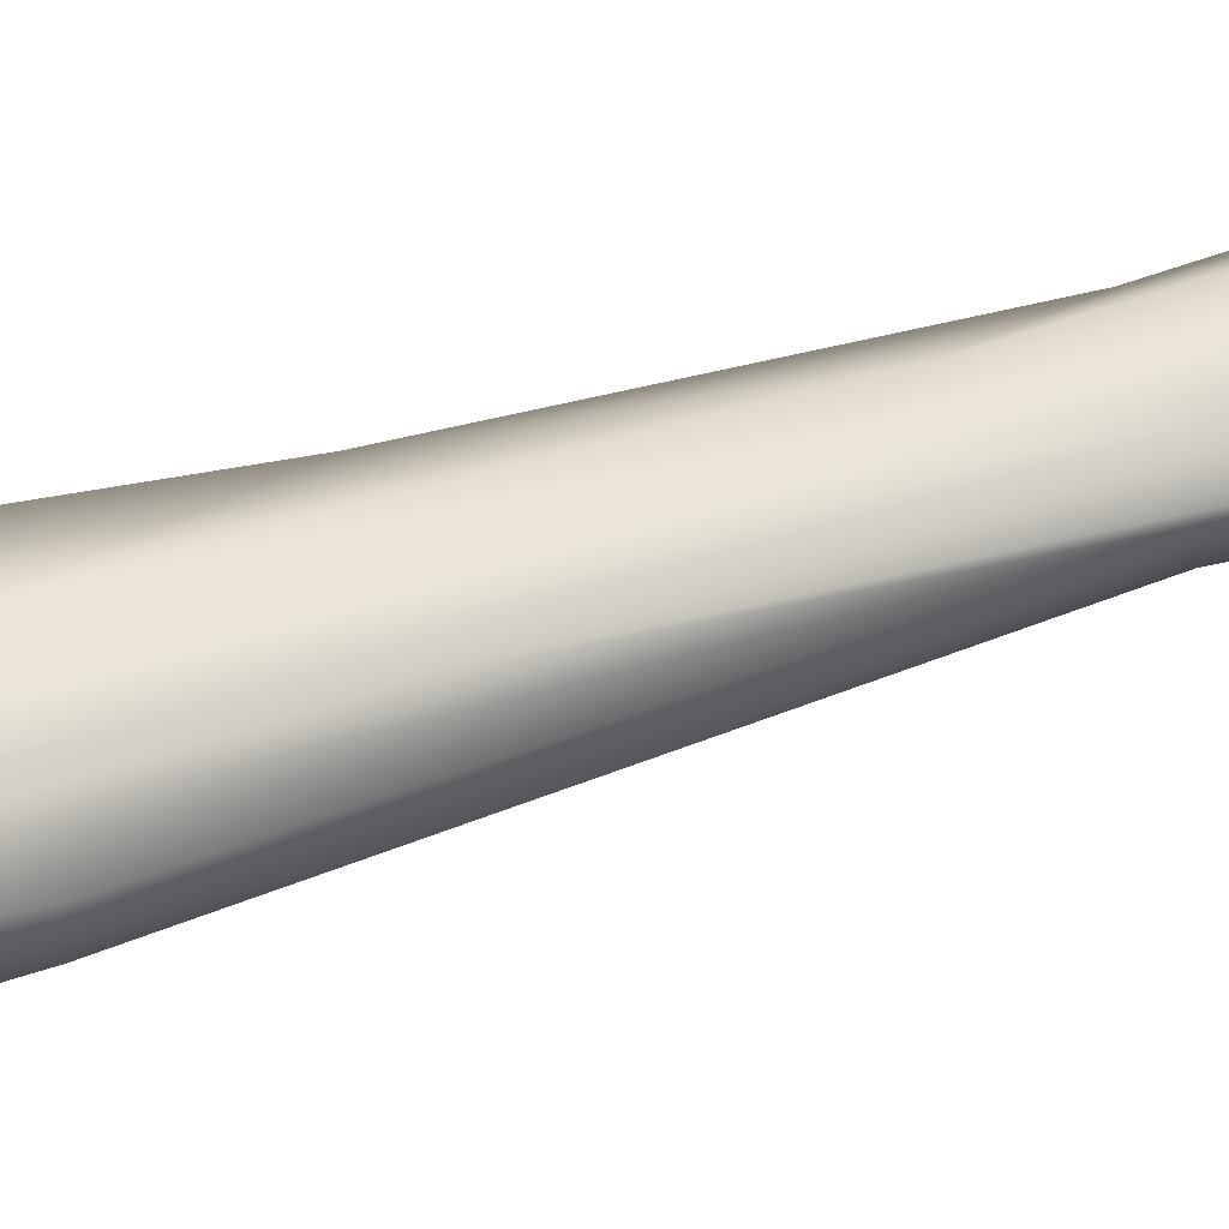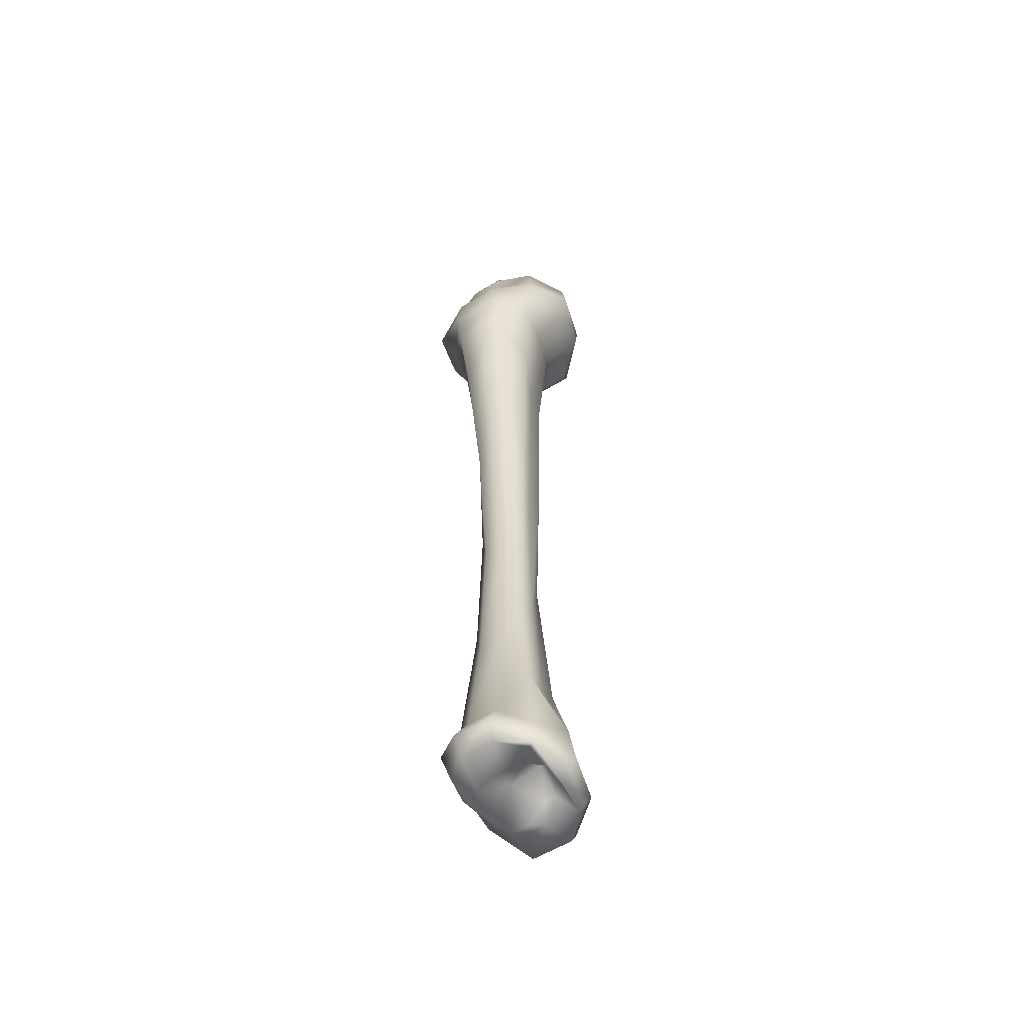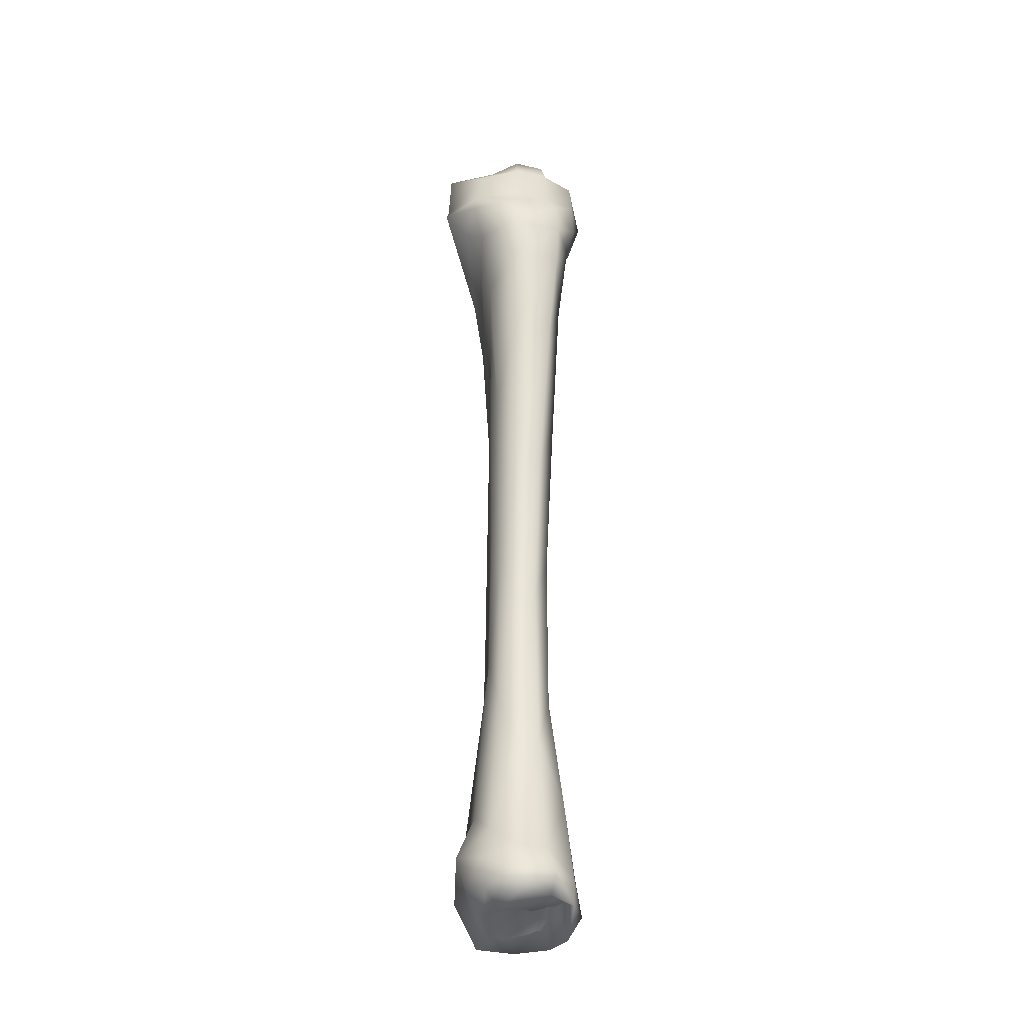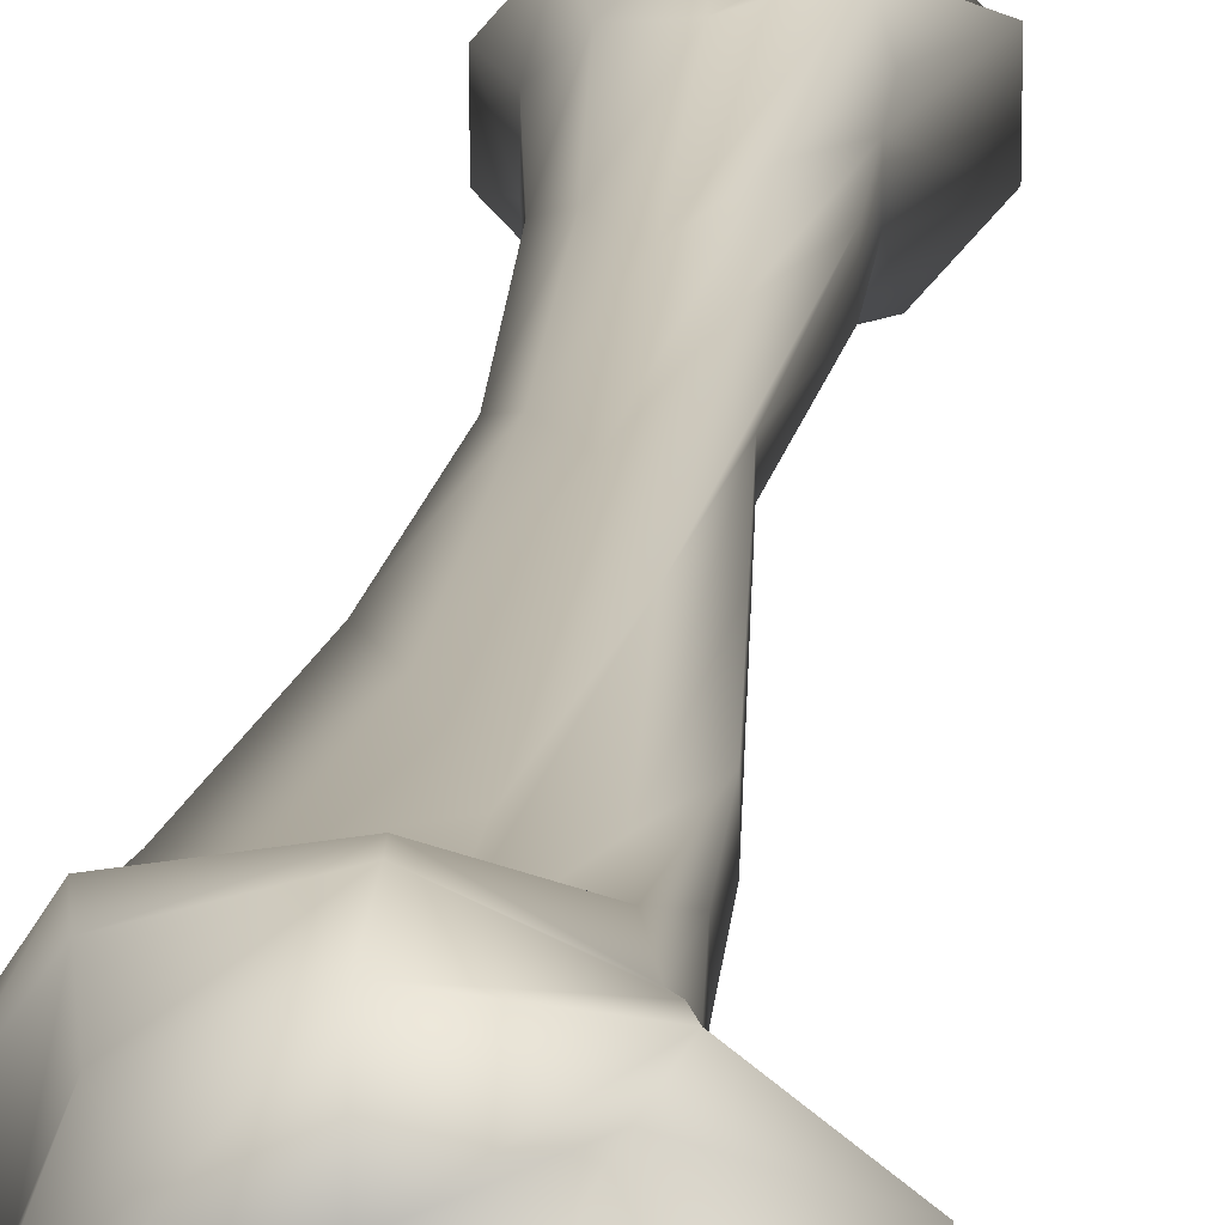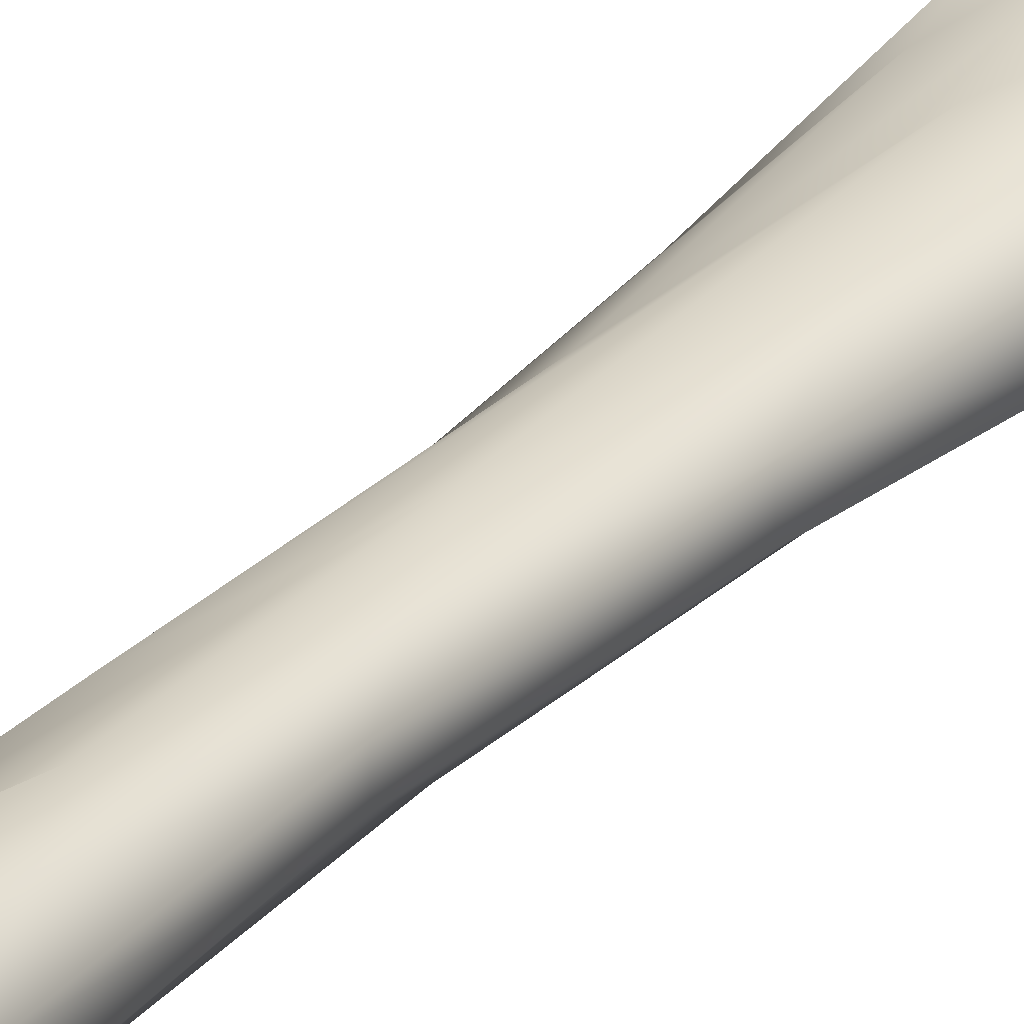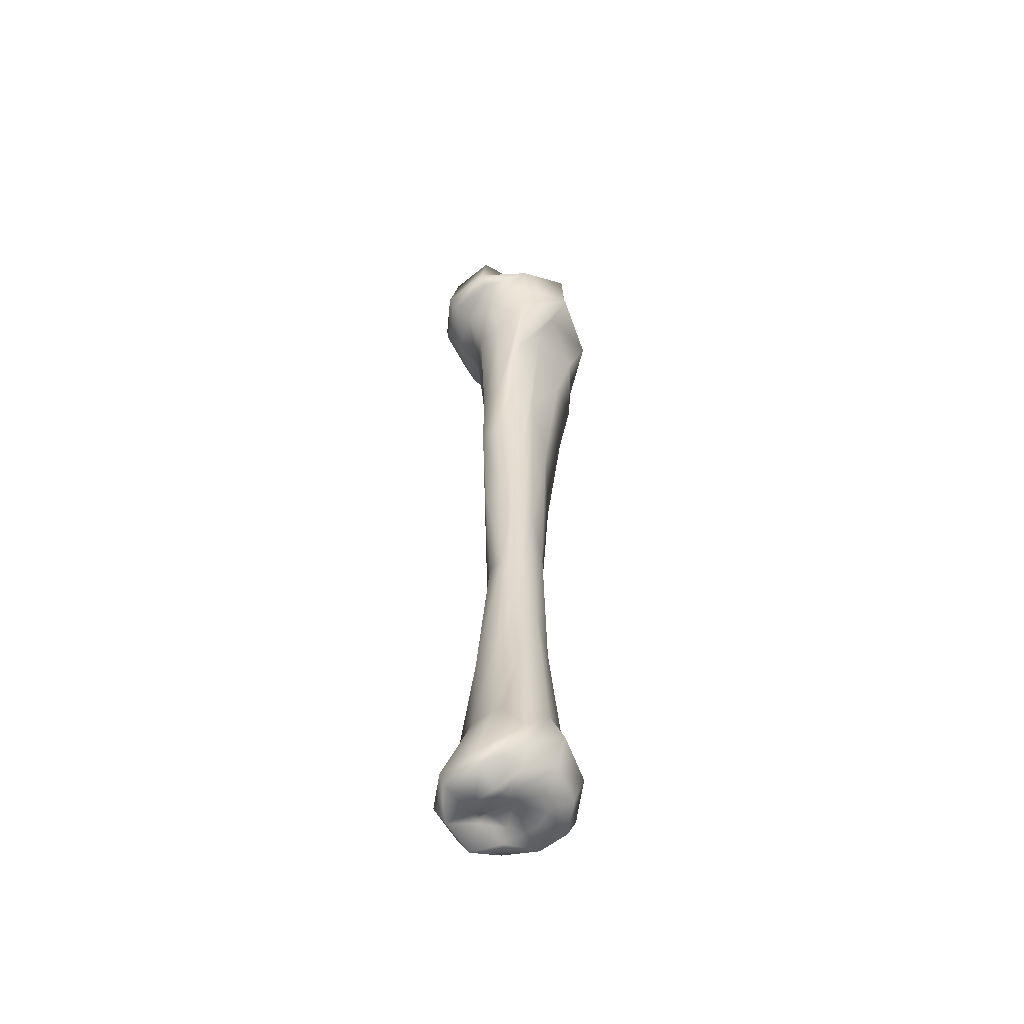
<metadata>
{"format":"obj","ext":"obj","renderer":"f3d","projection":"perspective","resolution":1024,"background":"white","views":[{"elev":57.1,"azim":-109.1,"up":"+Z"},{"elev":-57.3,"azim":122.2,"up":"+Y"},{"elev":-33.4,"azim":72.0,"up":"+Y"},{"elev":16.8,"azim":-175.6,"up":"+Z"},{"elev":27.9,"azim":31.9,"up":"+Z"},{"elev":-56.2,"azim":-49.6,"up":"+Y"}]}
</metadata>
<code>
v 0.01646 -0.03125 -0.009683
v 0.006 -0.02852 -0.008335
v 0.006 -0.03125 0.003181
v 0.02759 -0.03399 -0.003088
v 0.02385 -0.04032 -0.01878
v 0.03051 -0.04185 -0.003937
v -0.007977 -0.03108 -0.01401
v 0.006 -0.03878 -0.02807
v 0.02759 -0.03399 0.009449
v 0.01601 -0.03467 0.01549
v 0.006 -0.03536 0.01332
v -0.007525 -0.0345 0.01981
v -0.02697 -0.03365 0.01275
v -0.02697 -0.03365 -0.006393
v 0.03051 -0.04185 0.0103
v 0.02448 -0.05263 -0.01955
v 0.0308 -0.05656 -0.004021
v 0.0308 -0.05656 0.01038
v -0.01582 -0.04664 -0.02366
v 0.006 -0.04869 -0.02972
v 0.01916 -0.03655 0.01937
v 0.006 -0.03125 0.02018
v -0.03135 -0.05451 0.01402
v -0.01113 -0.04288 0.02425
v -0.03135 -0.05451 -0.007664
v 0.02458 -0.04596 0.02603
v 0.02494 -0.06836 -0.02011
v 0.03868 -0.06853 -0.006308
v 0.03868 -0.06853 0.01267
v 0.02737 -0.0622 0.02946
v -0.01528 -0.05416 -0.02299
v 0.006 -0.06819 -0.02369
v 0.006 -0.03536 0.03635
v -0.01537 -0.0475 0.02946
v -0.02785 -0.05964 0.01301
v -0.02785 -0.05964 -0.006647
v 0.006 -0.05587 0.03745
v 0.02268 -0.08067 -0.01734
v 0.039 -0.0822 -0.007241
v 0.039 -0.0822 0.0136
v 0.02863 -0.07058 0.03102
v 0.006 -0.05895 0.03827
v -0.01104 -0.06545 -0.01778
v 0.006 -0.07913 -0.01382
v -0.01348 -0.05929 0.02713
v -0.02055 -0.06272 0.01089
v -0.02055 -0.06272 -0.004528
v -0.01131 -0.06955 0.02447
v 0.01962 -0.1173 -0.01357
v 0.03839 -0.101 -0.006224
v 0.03839 -0.101 0.01259
v 0.0243 -0.08409 0.02569
v 0.006 -0.06716 0.0284
v -0.007256 -0.101 0.01948
v -0.005362 -0.07964 -0.01079
v 0.006 -0.1335 -0.007785
v -0.01268 -0.08016 0.008602
v -0.01268 -0.08016 -0.002242
v -0.01005 -0.1349 0.007841
v 0.01709 -0.1862 -0.01046
v 0.03226 -0.1373 -0.004445
v 0.03226 -0.1373 0.01081
v 0.0198 -0.1104 0.02015
v 0.006 -0.08358 0.02045
v -0.01005 -0.1697 0.007841
v -0.004641 -0.1267 0.01627
v -0.002566 -0.1342 -0.007355
v 0.006 -0.2351 -0.005866
v -0.01005 -0.1349 -0.00148
v -0.01005 -0.1697 -0.00148
v 0.01484 -0.2546 -0.007688
v 0.02409 -0.2046 -0.002072
v 0.02409 -0.2046 0.008433
v 0.01556 -0.1694 0.01493
v 0.006 -0.1342 0.01524
v -0.001394 -0.2022 0.01227
v -0.007569 -0.22 0.007121
v -0.005088 -0.2703 0.006401
v -0.001935 -0.2024 -0.006578
v 0.006 -0.3045 -0.006689
v -0.000673 -0.2874 -0.005027
v -0.007569 -0.22 -0.00076
v 0.01493 -0.32 -0.007798
v 0.01942 -0.272 -0.000716
v 0.01942 -0.272 0.007078
v 0.01375 -0.2534 0.01272
v 0.006 -0.2347 0.01415
v -0.002747 -0.2865 0.01394
v -0.01063 -0.3383 0.008009
v -0.005088 -0.2703 -4e-05
v -0.01063 -0.3383 -0.001648
v 0.006641 -0.368 -0.01059
v -0.003919 -0.3532 -0.009019
v 0.01862 -0.3652 -0.01235
v 0.02117 -0.34 -0.001225
v 0.02117 -0.34 0.007586
v 0.01457 -0.3207 0.01372
v 0.006 -0.3014 0.01497
v -0.003198 -0.337 0.01449
v -0.01122 -0.3725 0.008178
v -0.01122 -0.3725 -0.001817
v -0.007256 -0.3814 -0.01312
v 0.006 -0.3903 -0.02094
v 0.02088 -0.3961 -0.01512
v 0.02584 -0.3869 -0.00258
v 0.02584 -0.3869 0.008942
v 0.01781 -0.3785 0.01771
v 0.006 -0.3701 0.02045
v -0.008879 -0.3889 0.02148
v -0.01239 -0.3772 0.01391
v -0.02376 -0.4077 -0.005459
v -0.02376 -0.4077 0.01182
v -0.01194 -0.4065 -0.01889
v 0.006 -0.4054 -0.02341
v 0.02079 -0.4069 -0.01501
v 0.03197 -0.3985 -0.004361
v 0.03197 -0.3985 0.01072
v 0.02205 -0.3929 0.02292
v 0.006 -0.3872 0.02758
v -0.01032 -0.4001 0.02325
v -0.02085 -0.4129 0.01097
v -0.02085 -0.4129 -0.004614
v -0.009058 -0.4141 -0.01534
v 0.006 -0.4153 -0.01738
v 0.01826 -0.405 -0.0119
v 0.02818 -0.4067 -0.003259
v 0.02818 -0.4067 0.00962
v 0.01962 -0.4035 0.01993
v 0.006 -0.4002 0.02374
v -0.005542 -0.4065 0.01738
v -0.009466 -0.4129 0.007671
v -0.009466 -0.4129 -0.00131
v -0.00419 -0.4081 -0.009352
v 0.006 -0.4033 -0.01327
v 0.01321 -0.4048 -0.005692
v 0.0165 -0.4091 0.000131
v 0.0165 -0.4091 0.00623
v 0.01357 -0.4091 0.01249
v 0.006 -0.4091 0.01634
v -0.00287 -0.4105 0.0135
v -0.006558 -0.4128 0.01019
v -0.006558 -0.4128 0.003417
v -0.001574 -0.4103 -0.006135
v 0.006 -0.4006 -0.008882
v 0.006 -0.404 0.003181
f 1 2 3
f 4 1 3
f 1 5 2
f 6 5 1
f 4 6 1
f 2 7 3
f 5 8 2
f 2 8 7
f 9 4 3
f 10 9 3
f 11 10 3
f 12 11 3
f 13 12 3
f 14 13 3
f 7 14 3
f 15 6 4
f 9 15 4
f 5 16 8
f 17 16 5
f 6 17 5
f 18 17 6
f 15 18 6
f 7 19 14
f 8 19 7
f 16 20 8
f 8 20 19
f 21 15 9
f 10 21 9
f 22 21 10
f 11 22 10
f 11 12 22
f 23 24 12
f 13 23 12
f 12 24 22
f 25 23 13
f 14 25 13
f 19 25 14
f 26 18 15
f 21 26 15
f 16 27 20
f 28 27 16
f 17 28 16
f 29 28 17
f 18 29 17
f 30 29 18
f 26 30 18
f 19 31 25
f 20 31 19
f 27 32 20
f 20 32 31
f 33 26 21
f 22 33 21
f 34 33 22
f 24 34 22
f 23 34 24
f 23 35 34
f 36 35 23
f 25 36 23
f 31 36 25
f 37 30 26
f 33 37 26
f 27 38 32
f 27 39 38
f 28 39 27
f 28 40 39
f 29 40 28
f 29 41 40
f 30 41 29
f 42 41 30
f 37 42 30
f 31 43 36
f 32 43 31
f 38 44 32
f 32 44 43
f 45 37 33
f 34 45 33
f 46 45 34
f 35 46 34
f 47 46 35
f 36 47 35
f 43 47 36
f 48 42 37
f 45 48 37
f 38 49 44
f 38 50 49
f 39 50 38
f 39 51 50
f 40 51 39
f 40 52 51
f 41 52 40
f 53 52 41
f 42 53 41
f 54 53 42
f 48 54 42
f 43 55 47
f 44 55 43
f 49 56 44
f 44 56 55
f 57 48 45
f 46 57 45
f 58 57 46
f 47 58 46
f 55 58 47
f 59 54 48
f 57 59 48
f 49 60 56
f 61 60 49
f 50 61 49
f 62 61 50
f 51 62 50
f 63 62 51
f 52 63 51
f 64 63 52
f 53 64 52
f 64 53 54
f 65 66 54
f 59 65 54
f 66 64 54
f 55 67 58
f 56 67 55
f 60 68 56
f 56 68 67
f 69 59 57
f 58 69 57
f 67 69 58
f 70 65 59
f 69 70 59
f 60 71 68
f 72 71 60
f 61 72 60
f 73 72 61
f 62 73 61
f 74 73 62
f 63 74 62
f 75 74 63
f 64 75 63
f 76 75 64
f 66 76 64
f 66 65 77
f 77 65 70
f 78 76 66
f 66 77 78
f 67 79 69
f 68 79 67
f 71 80 68
f 68 80 79
f 79 70 69
f 81 82 70
f 79 81 70
f 82 77 70
f 71 83 80
f 84 83 71
f 72 84 71
f 85 84 72
f 73 85 72
f 86 85 73
f 74 86 73
f 87 86 74
f 75 87 74
f 88 87 75
f 76 88 75
f 89 88 76
f 78 89 76
f 78 77 82
f 90 78 82
f 91 89 78
f 90 91 78
f 80 81 79
f 83 92 80
f 80 92 81
f 81 90 82
f 81 93 90
f 92 93 81
f 83 94 92
f 95 94 83
f 84 95 83
f 96 95 84
f 85 96 84
f 97 96 85
f 86 97 85
f 98 97 86
f 87 98 86
f 99 98 87
f 88 99 87
f 100 99 88
f 89 100 88
f 101 100 89
f 91 101 89
f 93 91 90
f 102 101 91
f 93 102 91
f 94 103 92
f 92 103 93
f 103 102 93
f 94 104 103
f 105 104 94
f 95 105 94
f 106 105 95
f 96 106 95
f 107 106 96
f 97 107 96
f 108 107 97
f 98 108 97
f 109 108 98
f 99 109 98
f 110 99 100
f 99 110 109
f 111 112 100
f 101 111 100
f 110 100 112
f 113 111 101
f 102 113 101
f 103 114 102
f 114 113 102
f 104 114 103
f 104 115 114
f 116 115 104
f 105 116 104
f 117 116 105
f 106 117 105
f 118 117 106
f 107 118 106
f 119 118 107
f 108 119 107
f 120 119 108
f 109 120 108
f 121 120 109
f 112 121 109
f 110 112 109
f 111 122 112
f 123 122 111
f 113 123 111
f 122 121 112
f 114 124 113
f 124 123 113
f 115 124 114
f 115 125 124
f 126 125 115
f 116 126 115
f 127 126 116
f 117 127 116
f 128 127 117
f 118 128 117
f 129 128 118
f 119 129 118
f 130 129 119
f 120 130 119
f 131 130 120
f 121 131 120
f 132 131 121
f 122 132 121
f 133 132 122
f 123 133 122
f 124 134 123
f 134 133 123
f 125 134 124
f 125 135 134
f 136 135 125
f 126 136 125
f 137 136 126
f 127 137 126
f 138 137 127
f 128 138 127
f 139 138 128
f 129 139 128
f 140 139 129
f 130 140 129
f 141 140 130
f 131 141 130
f 142 141 131
f 132 142 131
f 143 142 132
f 133 143 132
f 134 144 133
f 144 143 133
f 135 144 134
f 135 145 144
f 136 145 135
f 137 145 136
f 138 145 137
f 139 145 138
f 140 145 139
f 141 145 140
f 142 145 141
f 143 145 142
f 144 145 143

</code>
